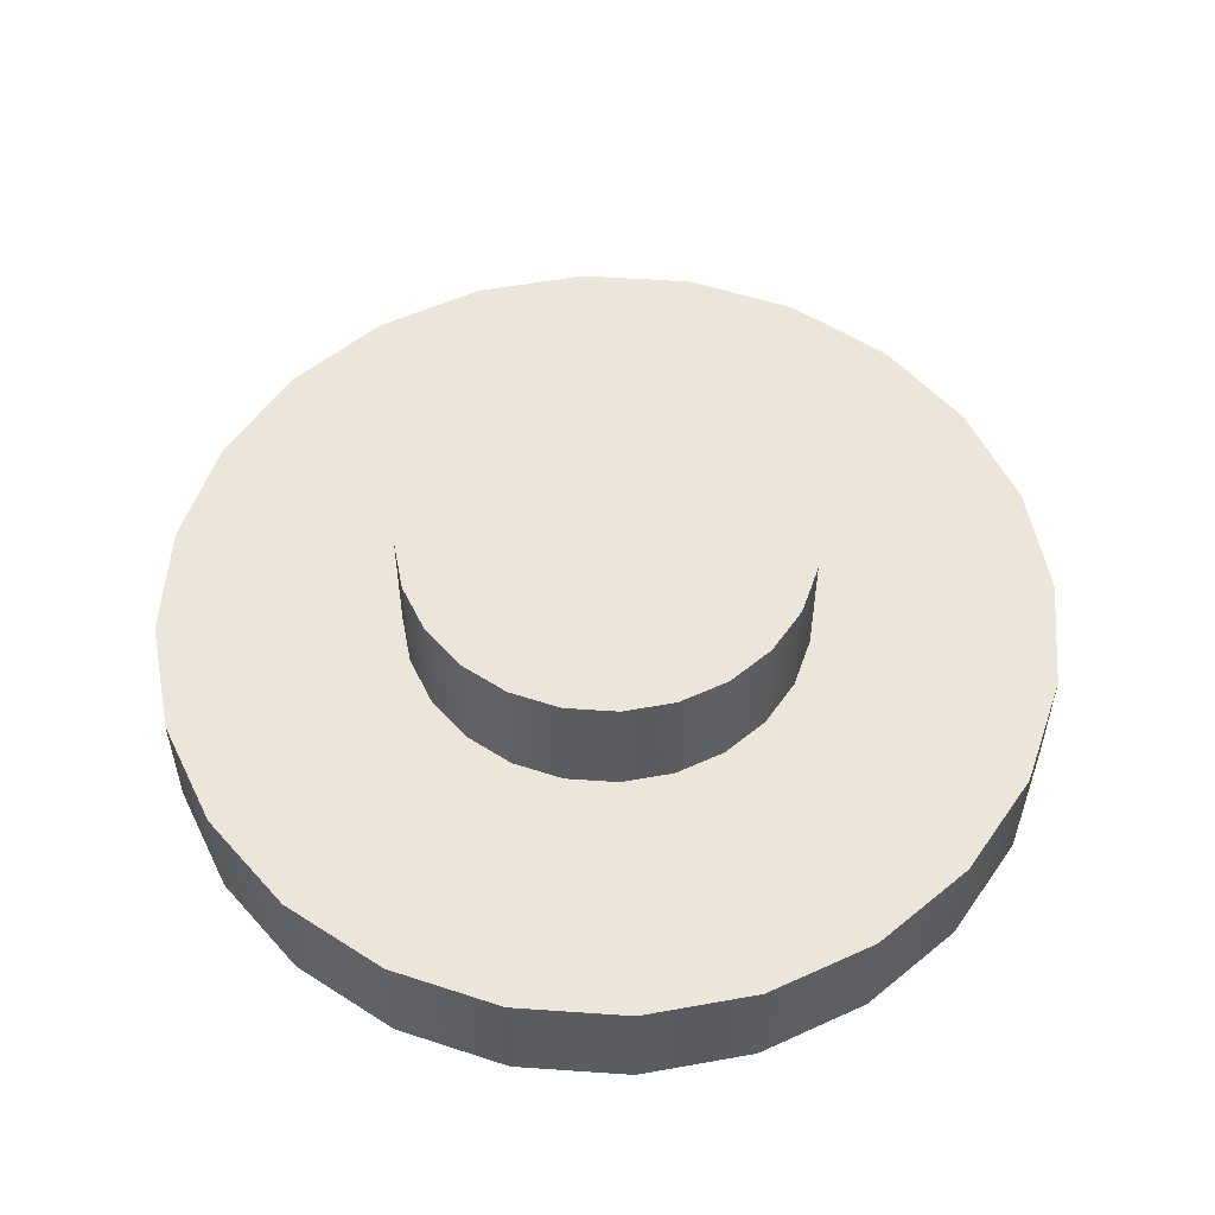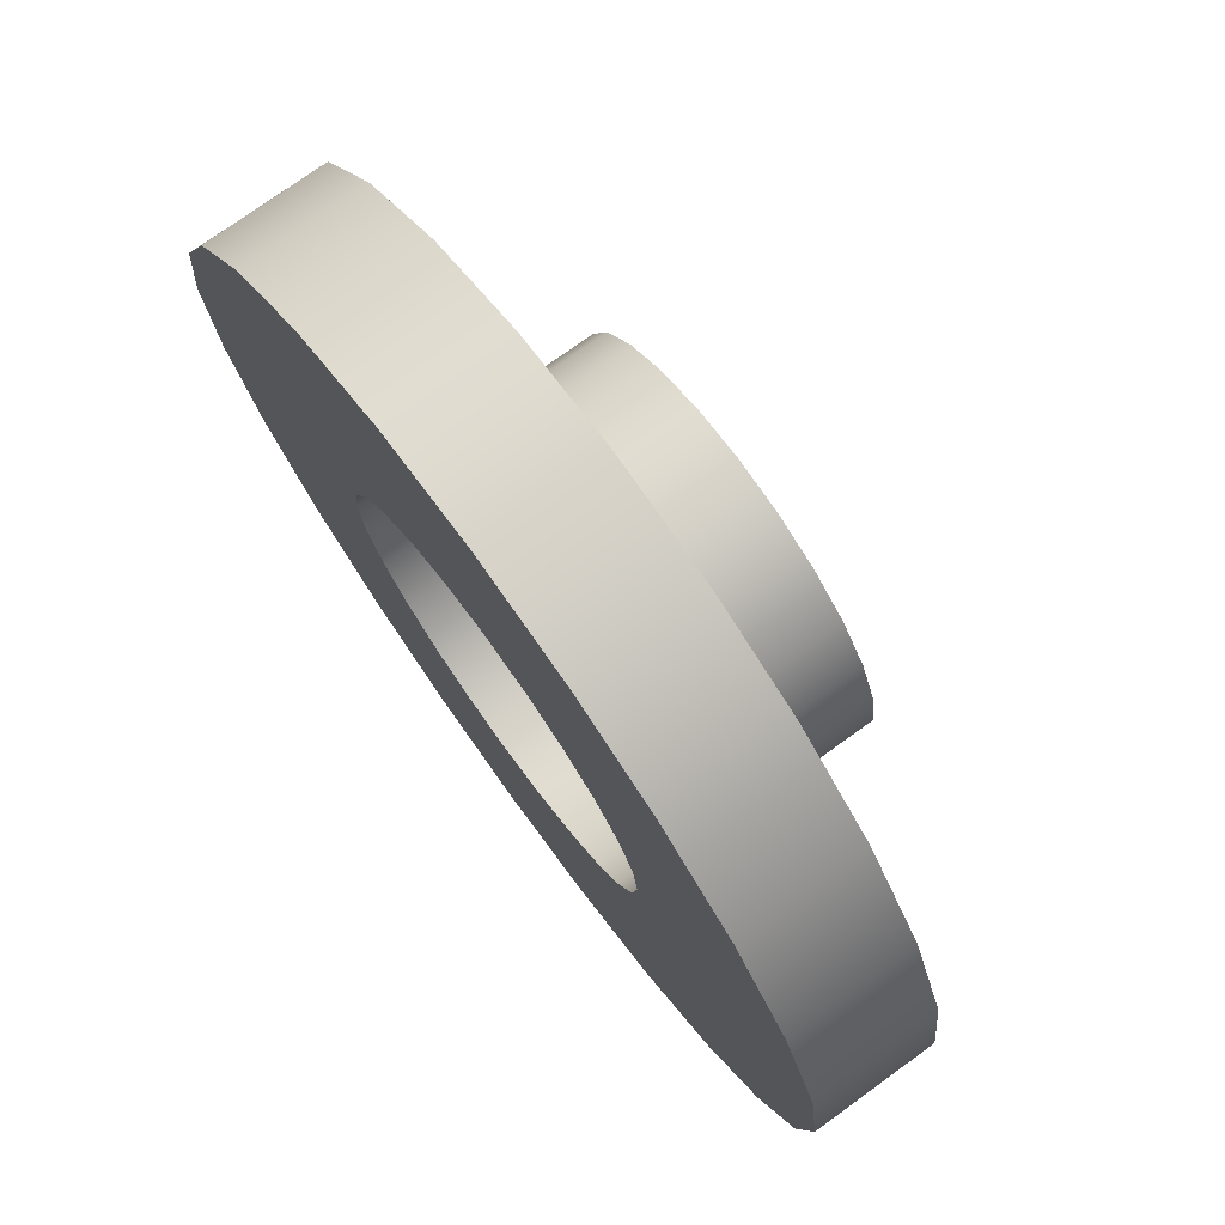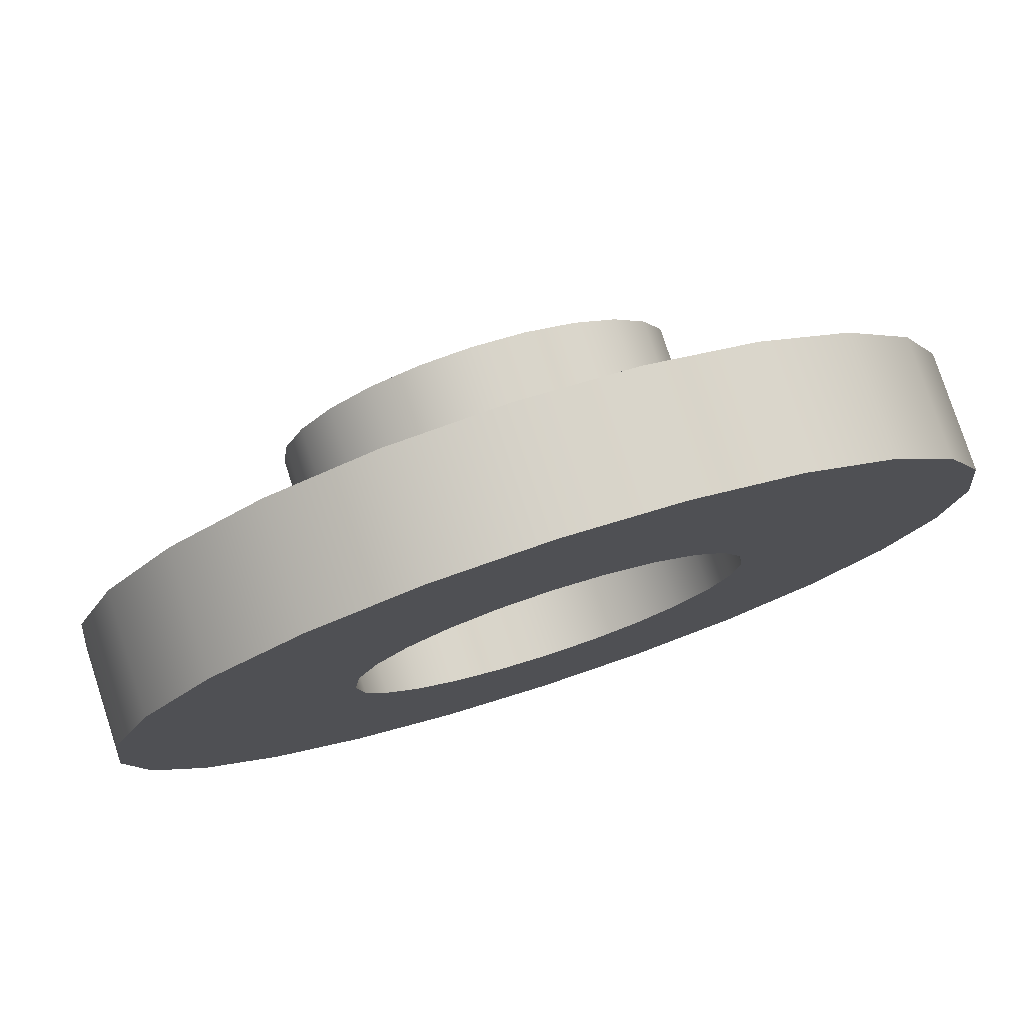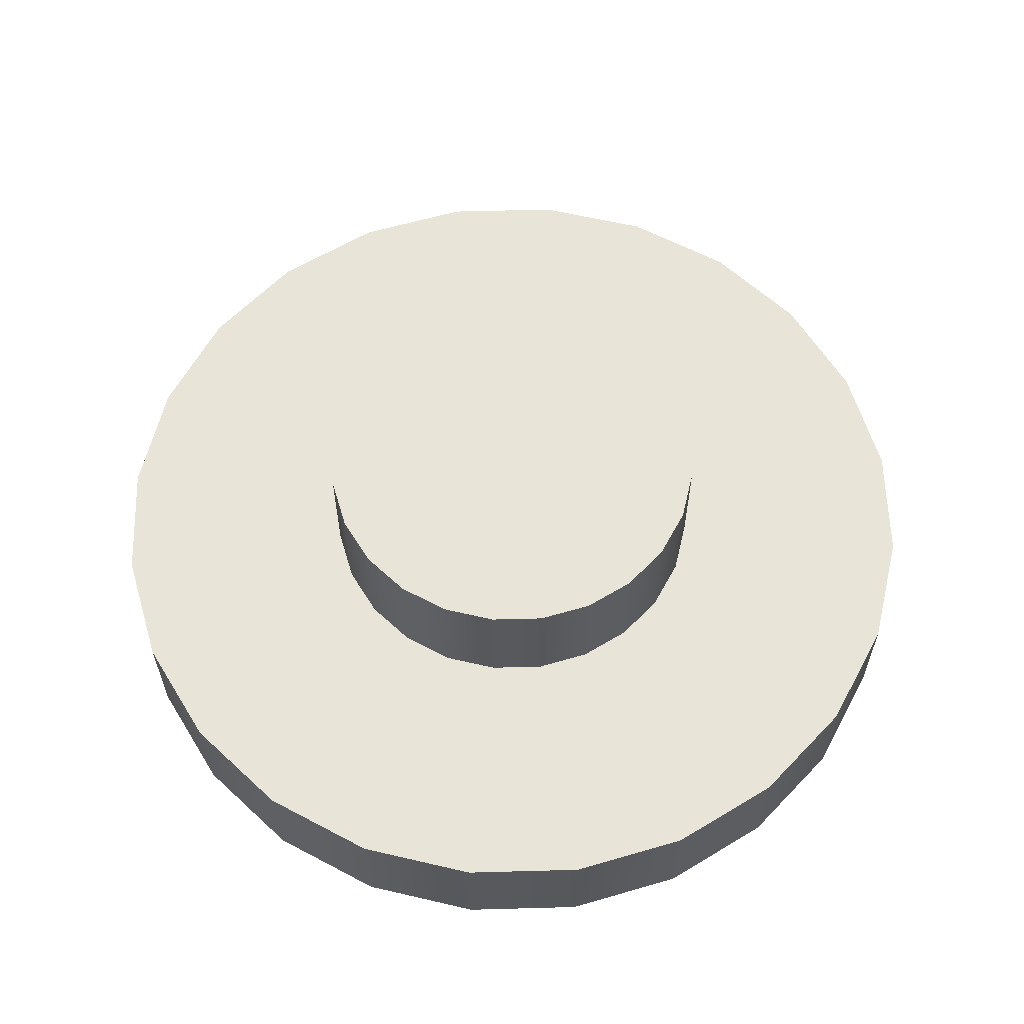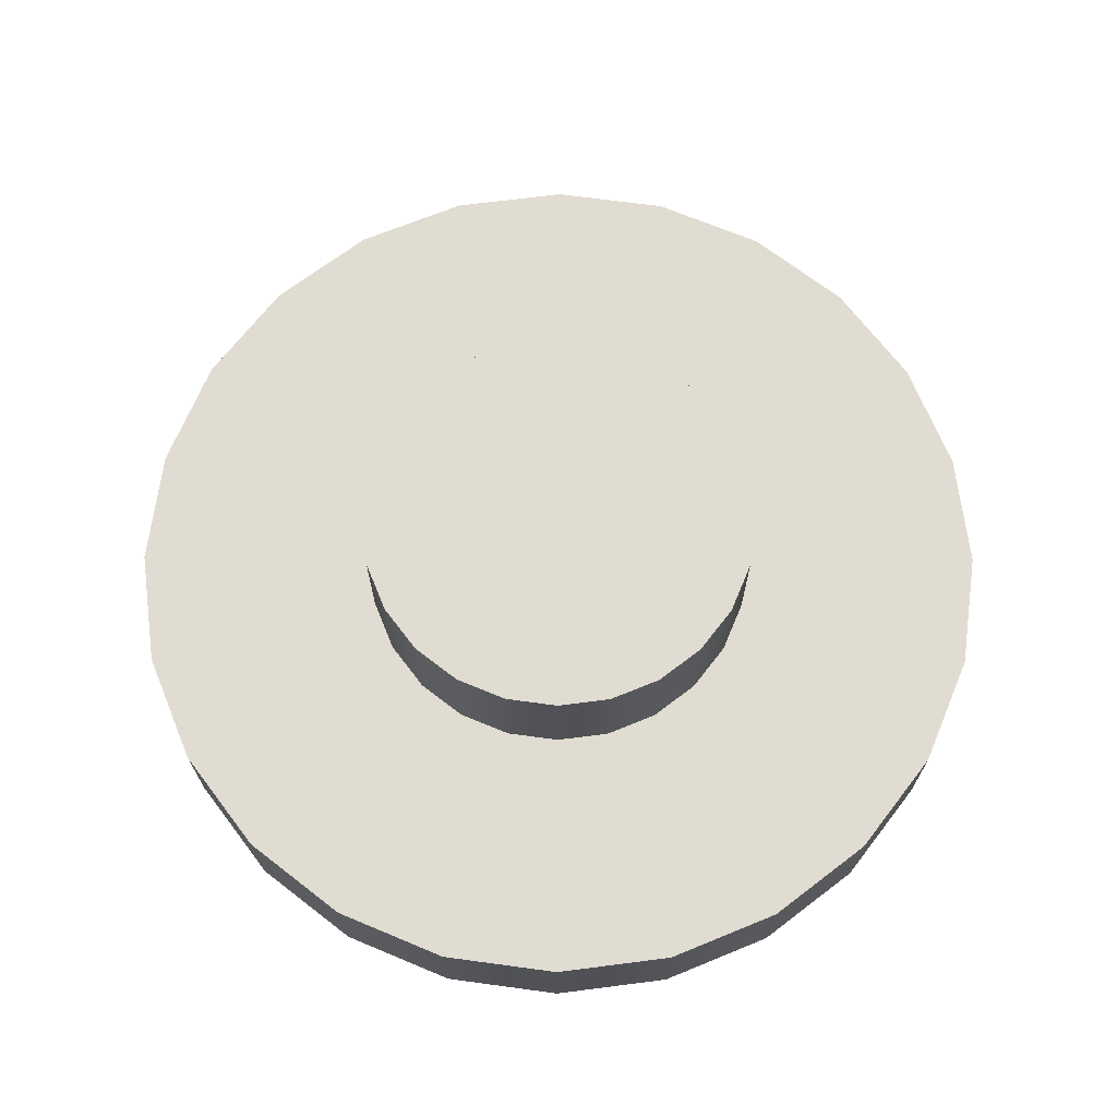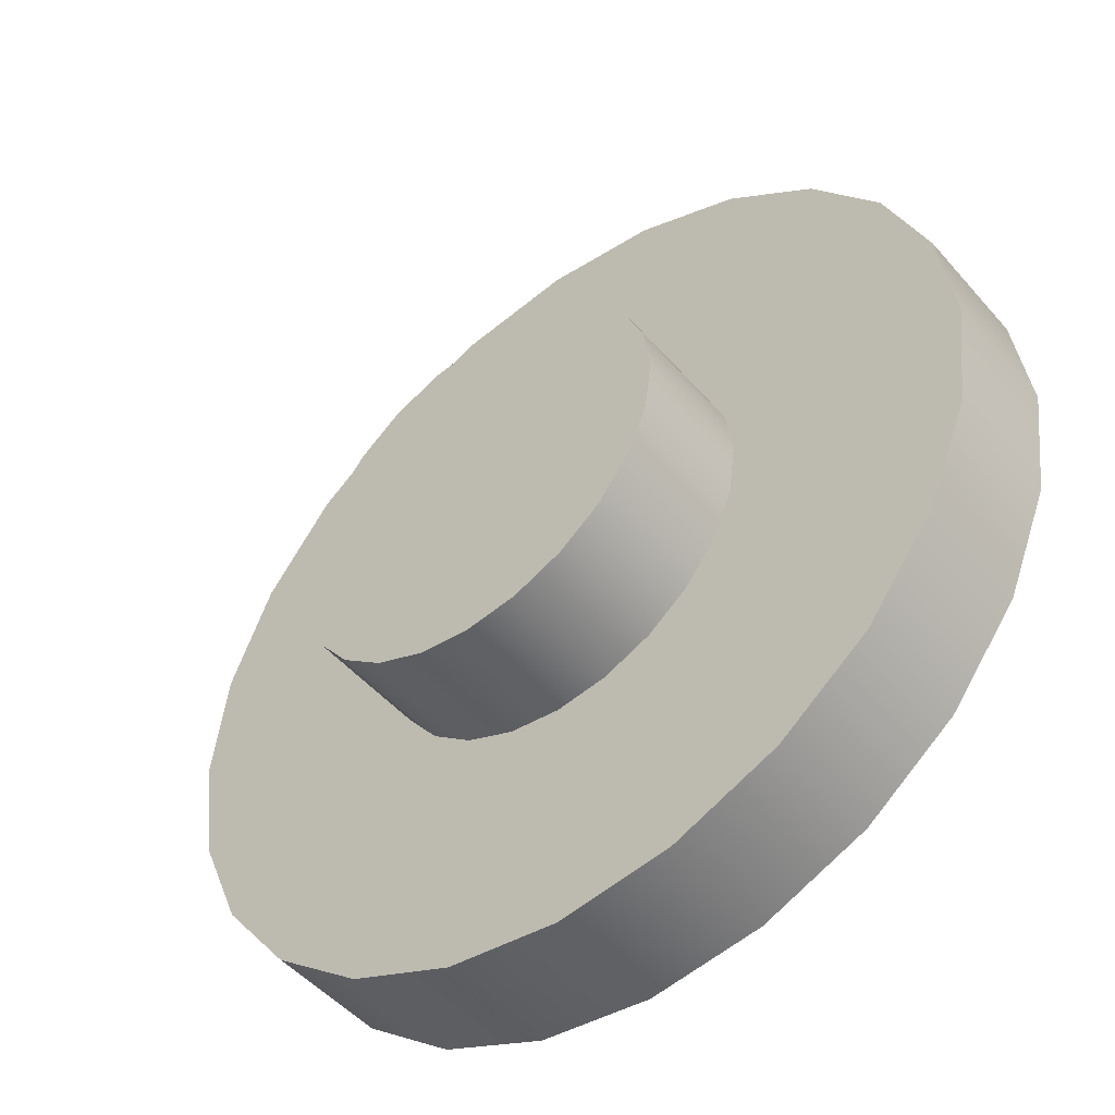
<metadata>
{"format":"obj","ext":"obj","renderer":"f3d","projection":"perspective","resolution":1024,"background":"white","views":[{"elev":54.5,"azim":-153.3,"up":"+Y"},{"elev":75.3,"azim":54.1,"up":"+Z"},{"elev":78.2,"azim":-18.0,"up":"+Z"},{"elev":60.6,"azim":-9.1,"up":"+Y"},{"elev":69.3,"azim":165.2,"up":"+Y"},{"elev":-49.1,"azim":-141.0,"up":"+Z"}]}
</metadata>
<code>
g Mesh1 Model
v 15.05 -5.684e-14 -14.63
v 15.02 -5.684e-14 -14.7
v 15.02 0.1875 -14.7
v 15.05 0.1875 -14.63
f 1 2 3 4
v 15.15 -5.684e-14 -14.12
f 5 2 1
v 14.98 -5.684e-14 -14.19
f 6 2 5
v 15.01 -5.684e-14 -14.78
f 2 6 7
v 14.98 -5.684e-14 -15.38
f 6 8 7
v 14.84 -5.684e-14 -14.3
f 9 8 6
v 14.84 -5.684e-14 -15.27
f 9 10 8
v 14.73 -5.684e-14 -14.44
f 11 10 9
v 14.73 -5.684e-14 -15.13
f 11 12 10
v 14.66 -5.684e-14 -14.61
f 13 12 11
v 14.66 -5.684e-14 -14.96
f 13 14 12
v 14.64 -5.684e-14 -14.78
f 14 13 15
v 14.66 0.1875 -14.61
v 14.64 0.1875 -14.78
f 15 13 16 17
v 14.73 0.1875 -14.44
f 13 11 18 16
v 14.84 0.1875 -14.3
f 11 9 19 18
v 14.98 0.1875 -14.19
f 9 6 20 19
v 15.15 0.1875 -14.12
f 6 5 21 20
v 15.33 -5.684e-14 -14.1
v 15.33 0.1875 -14.1
f 5 22 23 21
v 15.17 -5.684e-14 -14.51
f 5 24 22
v 15.1 -5.684e-14 -14.56
f 5 25 24
f 5 1 25
v 15.1 0.1875 -14.56
f 25 1 4 26
f 4 21 26
f 3 21 4
f 3 20 21
v 15.01 0.1875 -14.78
f 27 20 3
v 14.98 0.1875 -15.38
f 28 20 27
v 14.84 0.1875 -15.27
f 29 20 28
f 29 19 20
v 14.73 0.1875 -15.13
f 30 19 29
f 30 18 19
v 14.66 0.1875 -14.96
f 31 18 30
f 31 16 18
f 16 31 17
f 14 15 17 31
f 12 14 31 30
f 10 12 30 29
f 8 10 29 28
v 15.15 -5.684e-14 -15.45
v 15.15 0.1875 -15.45
f 32 8 28 33
v 15.02 -5.684e-14 -14.86
f 34 8 32
f 7 8 34
v 15.02 0.1875 -14.86
f 7 34 35 27
v 15.05 -5.684e-14 -14.94
v 15.05 0.1875 -14.94
f 34 36 37 35
f 34 32 36
v 15.1 -5.684e-14 -15.01
f 36 32 38
v 15.17 -5.684e-14 -15.05
f 38 32 39
v 15.33 -5.684e-14 -15.47
f 39 32 40
v 15.33 0.1875 -15.47
f 40 32 33 41
v 15.17 0.1875 -15.05
f 33 42 41
v 15.1 0.1875 -15.01
f 33 43 42
f 33 37 43
f 33 35 37
f 28 35 33
f 35 28 27
v 15.01 0.375 -14.78
v 15.02 0.375 -14.86
f 44 27 35 45
v 15.02 0.375 -14.7
f 46 3 27 44
v 15.05 0.375 -14.63
f 47 4 3 46
v 15.1 0.375 -14.56
f 48 26 4 47
v 15.17 0.375 -14.51
v 15.17 0.1875 -14.51
f 49 50 26 48
v 15.24 0.375 -14.48
v 15.24 0.1875 -14.48
f 51 52 50 49
v 15.33 0.375 -14.47
v 15.33 0.1875 -14.47
f 53 54 52 51
v 15.41 0.375 -14.48
v 15.41 0.1875 -14.48
f 55 56 54 53
v 15.48 0.375 -14.51
v 15.48 0.1875 -14.51
f 57 58 56 55
v 15.55 0.375 -14.56
v 15.55 0.1875 -14.56
f 59 60 58 57
v 15.6 0.375 -14.63
v 15.6 0.1875 -14.63
f 61 62 60 59
v 15.63 0.375 -14.7
v 15.63 0.1875 -14.7
f 63 64 62 61
v 15.64 0.375 -14.78
v 15.64 0.1875 -14.78
f 65 66 64 63
v 15.63 0.375 -14.86
v 15.63 0.1875 -14.86
f 67 68 66 65
v 15.6 0.375 -14.94
v 15.6 0.1875 -14.94
f 69 70 68 67
v 15.55 0.375 -15.01
v 15.55 0.1875 -15.01
f 71 72 70 69
v 15.48 0.375 -15.05
v 15.48 0.1875 -15.05
f 73 74 72 71
v 15.41 0.375 -15.09
v 15.41 0.1875 -15.09
f 75 76 74 73
v 15.33 0.375 -15.1
v 15.33 0.1875 -15.1
f 77 78 76 75
v 15.24 0.375 -15.09
v 15.24 0.1875 -15.09
f 79 80 78 77
v 15.17 0.375 -15.05
f 81 42 80 79
v 15.1 0.375 -15.01
f 82 43 42 81
v 15.05 0.375 -14.94
f 83 37 43 82
f 45 35 37 83
f 55 53 51 49 48 47 46 44 45 83 82 81 79 77 75 73 71 69 67 65 63 61 59 57
f 36 38 43 37
f 38 39 42 43
v 15.24 -5.684e-14 -15.09
f 39 84 80 42
f 39 40 84
v 15.33 -5.684e-14 -15.1
f 84 40 85
v 15.5 -5.684e-14 -15.45
f 85 40 86
v 15.5 0.1875 -15.45
f 86 40 41 87
f 41 76 87
f 41 78 76
f 41 80 78
f 41 42 80
f 84 85 78 80
v 15.41 -5.684e-14 -15.09
f 85 88 76 78
f 85 86 88
v 15.48 -5.684e-14 -15.05
f 88 86 89
v 15.55 -5.684e-14 -15.01
f 89 86 90
v 15.67 -5.684e-14 -15.38
f 90 86 91
v 15.67 0.1875 -15.38
f 91 86 87 92
f 87 72 92
f 87 74 72
f 87 76 74
f 88 89 74 76
f 89 90 72 74
v 15.6 -5.684e-14 -14.94
f 90 93 70 72
f 90 91 93
v 15.63 -5.684e-14 -14.86
f 93 91 94
v 15.64 -5.684e-14 -14.78
f 94 91 95
v 15.67 -5.684e-14 -14.19
f 96 95 91
v 15.63 -5.684e-14 -14.7
f 96 97 95
v 15.6 -5.684e-14 -14.63
f 96 98 97
v 15.55 -5.684e-14 -14.56
f 96 99 98
v 15.5 -5.684e-14 -14.12
f 100 99 96
v 15.48 -5.684e-14 -14.51
f 100 101 99
v 15.41 -5.684e-14 -14.48
f 100 102 101
f 22 102 100
v 15.33 -5.684e-14 -14.47
f 22 103 102
v 15.24 -5.684e-14 -14.48
f 22 104 103
f 22 24 104
f 104 24 50 52
f 24 25 26 50
f 26 21 50
f 50 21 23
f 50 23 52
f 52 23 54
v 15.5 0.1875 -14.12
f 54 23 105
f 22 100 105 23
v 15.67 0.1875 -14.19
f 100 96 106 105
v 15.81 -5.684e-14 -14.3
v 15.81 0.1875 -14.3
f 96 107 108 106
v 15.81 -5.684e-14 -15.27
f 96 109 107
f 96 91 109
v 15.81 0.1875 -15.27
f 109 91 92 110
f 92 108 110
f 92 106 108
f 92 66 106
f 92 68 66
f 92 70 68
f 92 72 70
f 93 94 68 70
f 94 95 66 68
f 95 97 64 66
f 97 98 62 64
f 98 99 60 62
f 99 101 58 60
f 101 102 56 58
f 102 103 54 56
f 103 104 52 54
f 54 105 56
f 56 105 58
f 58 105 60
f 60 105 106
f 60 106 62
f 62 106 64
f 64 106 66
v 15.92 0.1875 -14.44
f 110 108 111
v 15.92 -5.684e-14 -14.44
f 107 112 111 108
v 15.92 -5.684e-14 -15.13
f 107 113 112
f 107 109 113
v 15.92 0.1875 -15.13
f 113 109 110 114
f 110 111 114
v 15.99 0.1875 -14.61
f 114 111 115
v 15.99 -5.684e-14 -14.61
f 112 116 115 111
v 15.99 -5.684e-14 -14.96
f 112 117 116
f 112 113 117
v 15.99 0.1875 -14.96
f 117 113 114 118
f 114 115 118
v 16.01 0.1875 -14.78
f 118 115 119
v 16.01 -5.684e-14 -14.78
f 116 120 119 115
f 116 117 120
f 120 117 118 119
f 2 7 27 3

</code>
